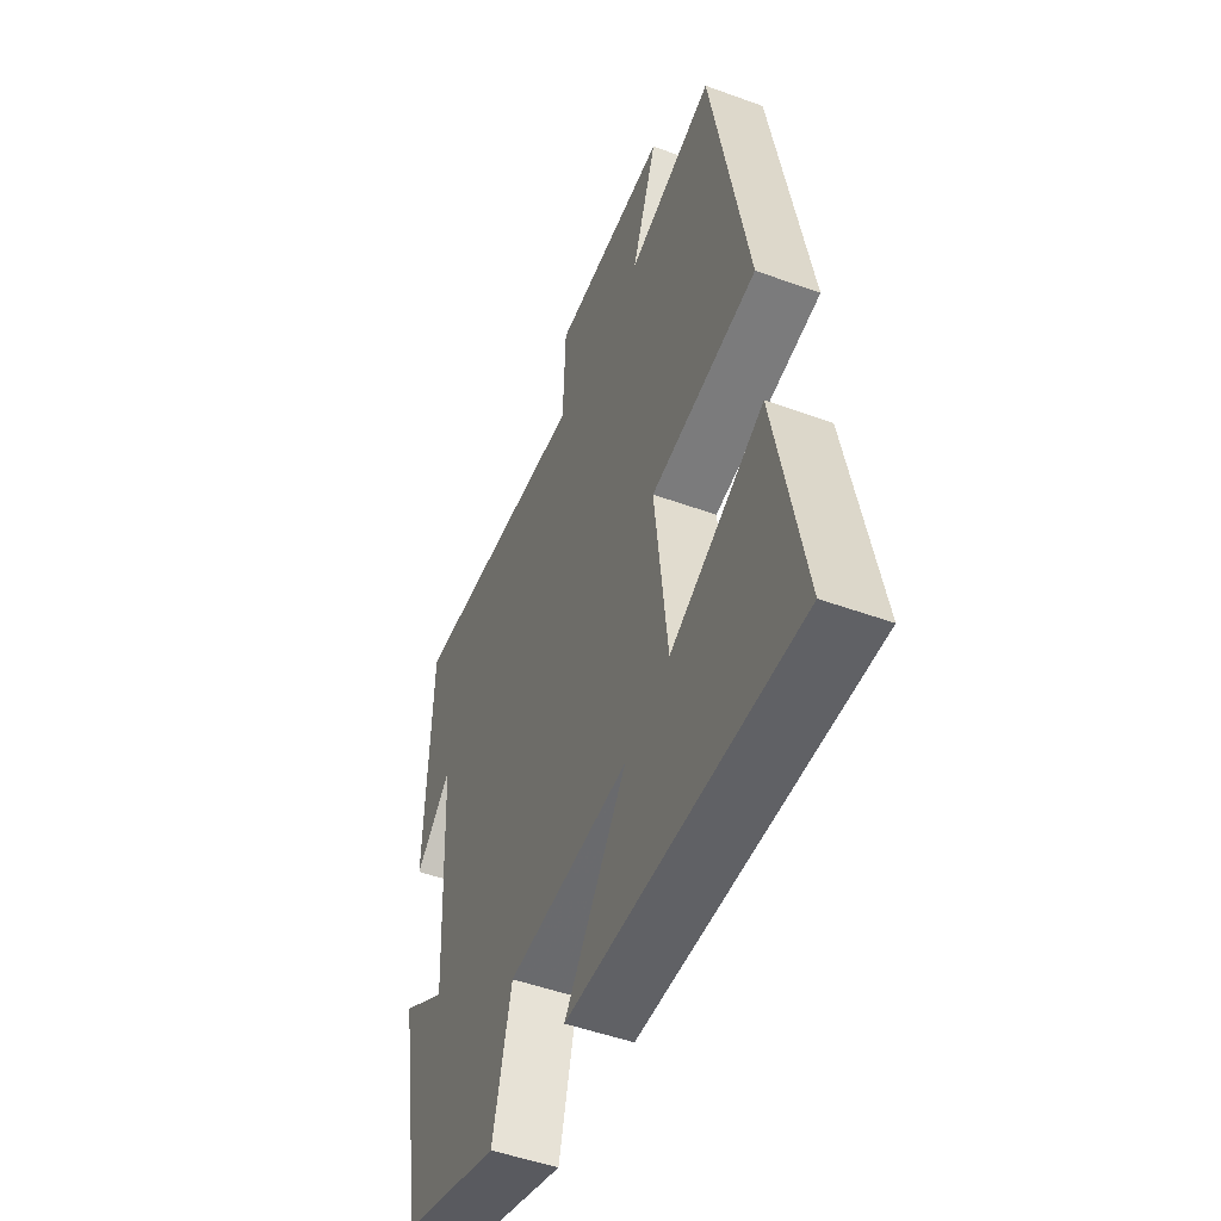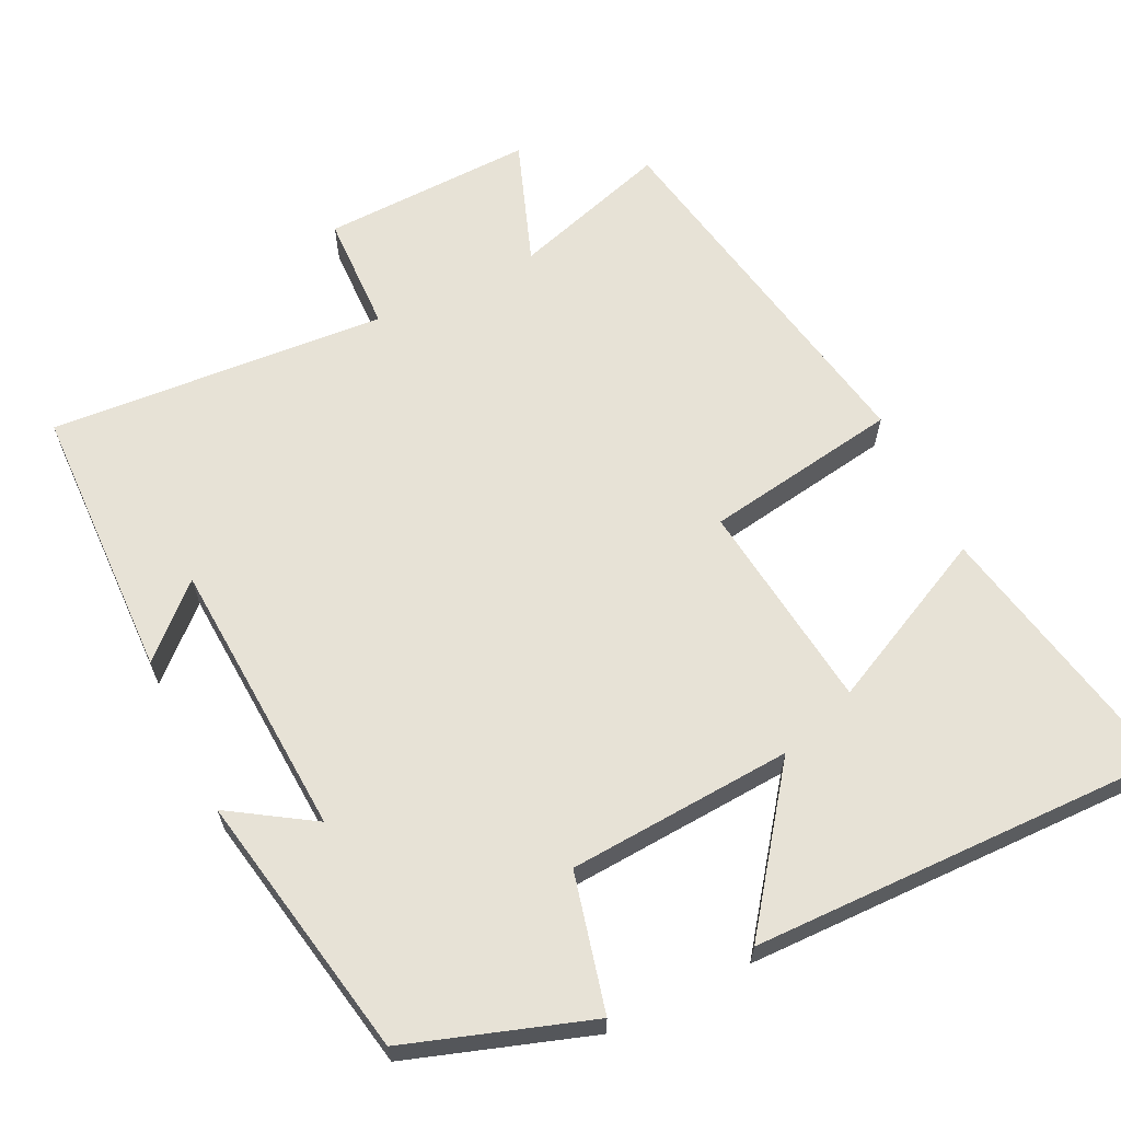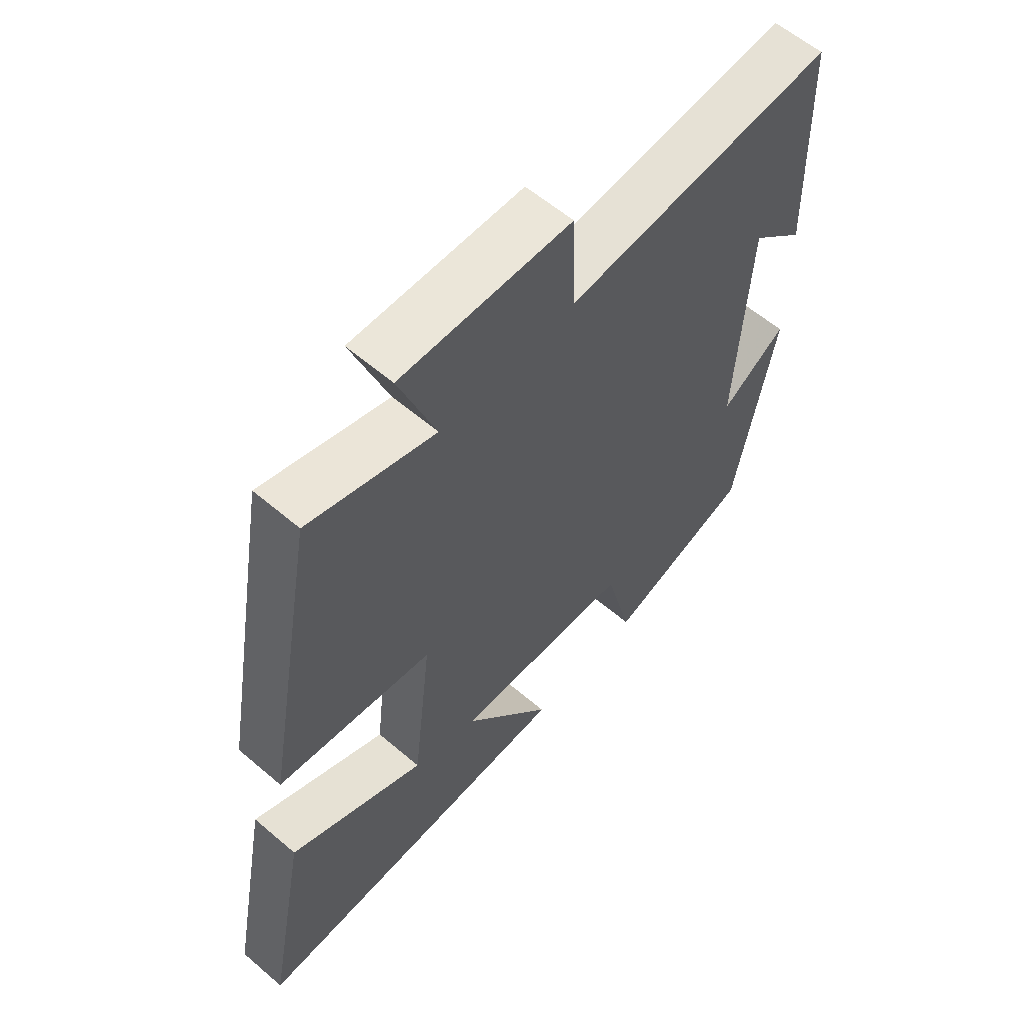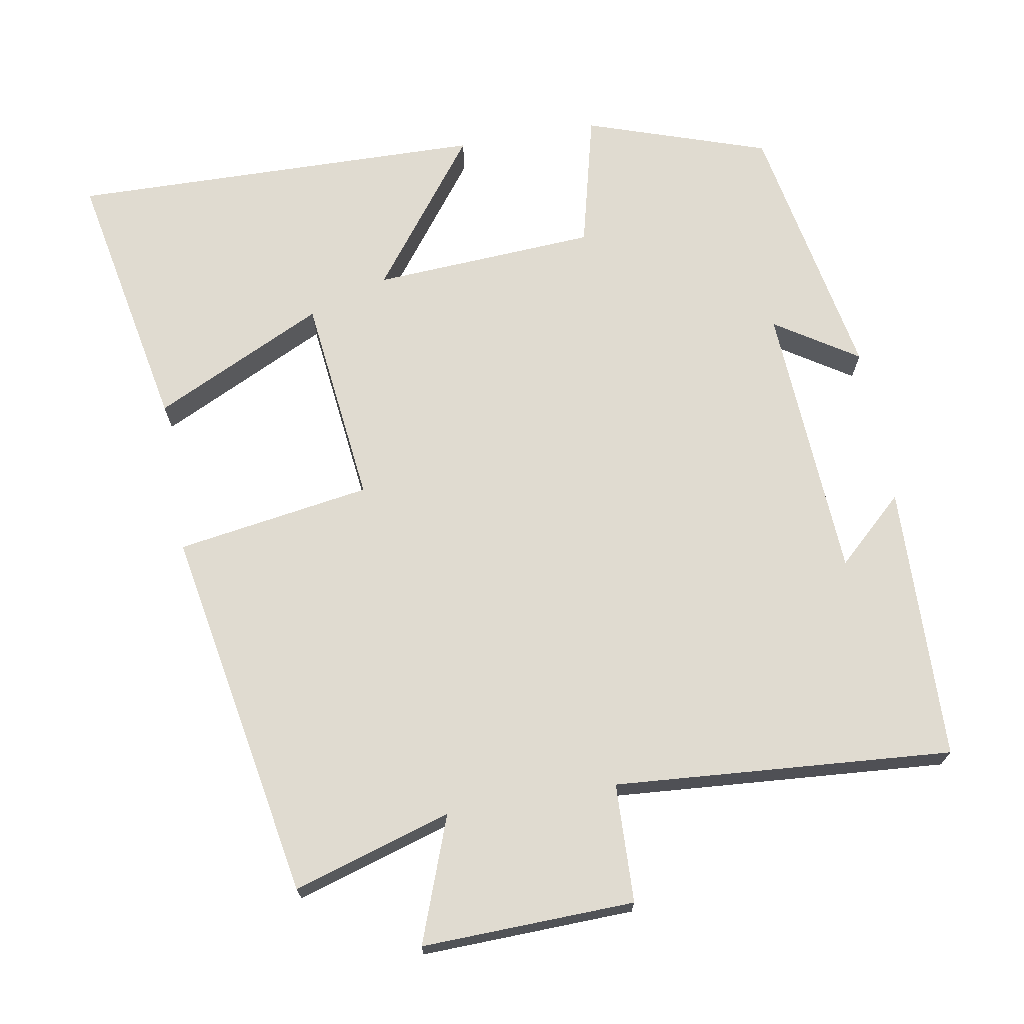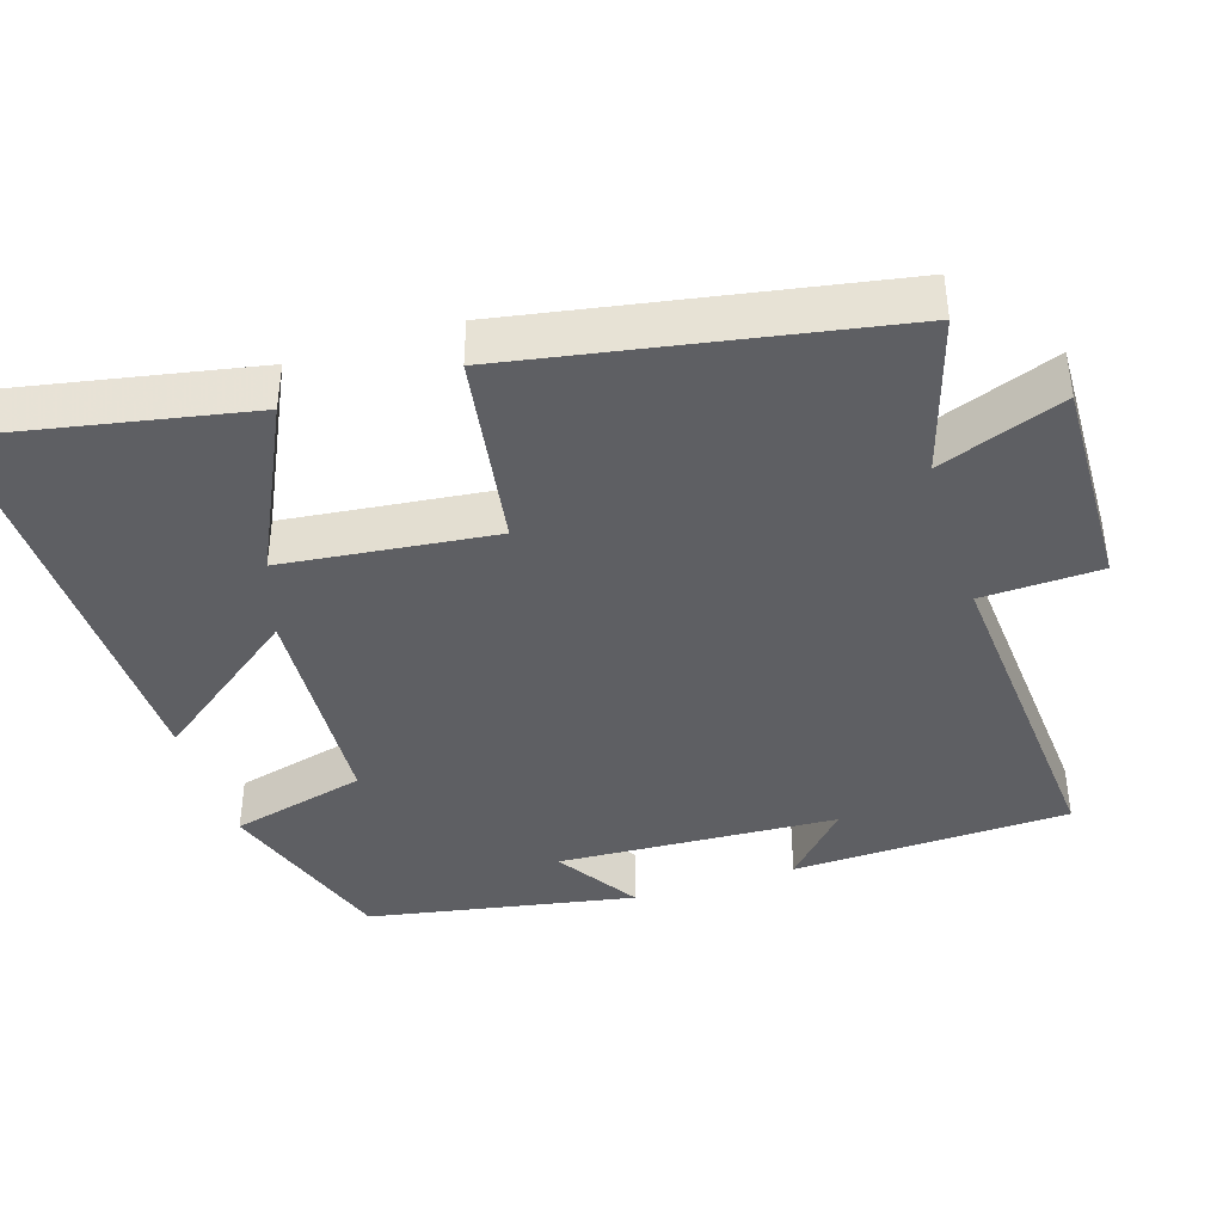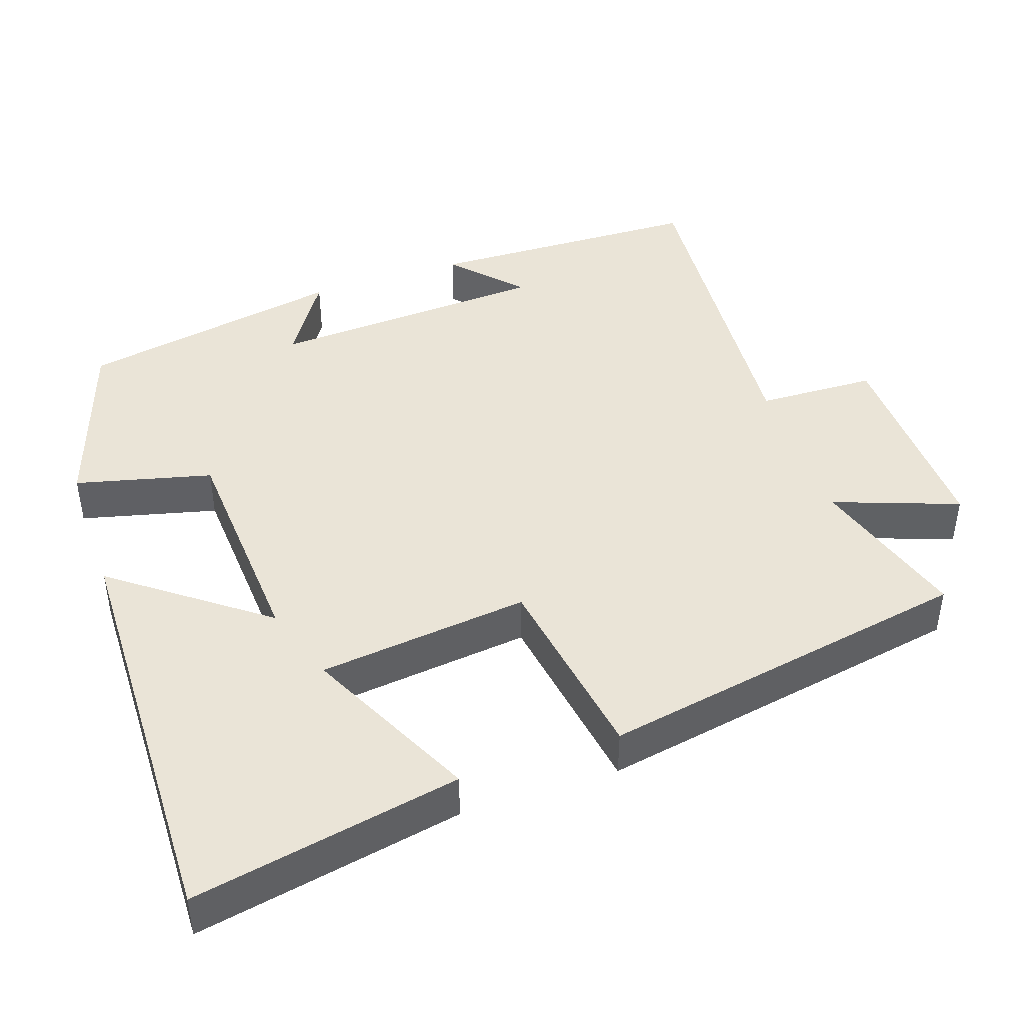
<metadata>
{"format":"obj","ext":"obj","renderer":"f3d","projection":"perspective","resolution":1024,"background":"white","views":[{"elev":-49.9,"azim":-111.8,"up":"+Z"},{"elev":63.5,"azim":153.8,"up":"+Y"},{"elev":59.6,"azim":-48.8,"up":"+Z"},{"elev":69.9,"azim":-10.0,"up":"+Y"},{"elev":-40.7,"azim":-72.4,"up":"+Y"},{"elev":43.9,"azim":-109.0,"up":"+Y"}]}
</metadata>
<code>
v -0.569 0.07 -0.512
v -0.5 0.07 -0.152
v -0.27 0.07 -0.263
v -0.238 0.07 0.021
v -0.5 0.07 0.062
v -0.41 0.07 0.565
v -0.197 0.07 0.5
v -0.259 0.07 0.668
v 0.027 0.07 0.66
v 0.033 0.07 0.5
v 0.488 0.07 0.535
v 0.5 0.07 0.162
v 0.409 0.07 0.246
v 0.389 0.07 -0.13
v 0.5 0.07 -0.058
v 0.434 0.07 -0.417
v 0.189 0.07 -0.5
v 0.143 0.07 -0.317
v -0.159 0.07 -0.299
v -0.007 0.07 -0.5
v -0.569 0 -0.512
v -0.5 0 -0.152
v -0.27 0 -0.263
v -0.238 0 0.021
v -0.5 0 0.062
v -0.41 0 0.565
v -0.197 0 0.5
v -0.259 0 0.668
v 0.027 0 0.66
v 0.033 0 0.5
v 0.488 0 0.535
v 0.5 0 0.162
v 0.409 0 0.246
v 0.389 0 -0.13
v 0.5 0 -0.058
v 0.434 0 -0.417
v 0.189 0 -0.5
v 0.143 0 -0.317
v -0.159 0 -0.299
v -0.007 0 -0.5
f 19 20 1
f 15 16 17 18
f 14 15 18
f 13 14 18 19
f 11 12 13
f 10 11 13 19
f 7 8 9 10
f 7 10 19
f 4 5 6 7
f 4 7 19
f 3 4 19
f 1 2 3
f 1 3 19
f 21 40 39
f 38 37 36 35
f 38 35 34
f 39 38 34 33
f 33 32 31
f 39 33 31 30
f 30 29 28 27
f 39 30 27
f 27 26 25 24
f 39 27 24
f 39 24 23
f 23 22 21
f 39 23 21
f 1 21 22 2
f 2 22 23 3
f 3 23 24 4
f 4 24 25 5
f 5 25 26 6
f 6 26 27 7
f 7 27 28 8
f 8 28 29 9
f 9 29 30 10
f 10 30 31 11
f 11 31 32 12
f 12 32 33 13
f 13 33 34 14
f 14 34 35 15
f 15 35 36 16
f 16 36 37 17
f 17 37 38 18
f 18 38 39 19
f 19 39 40 20
f 20 40 21 1

</code>
